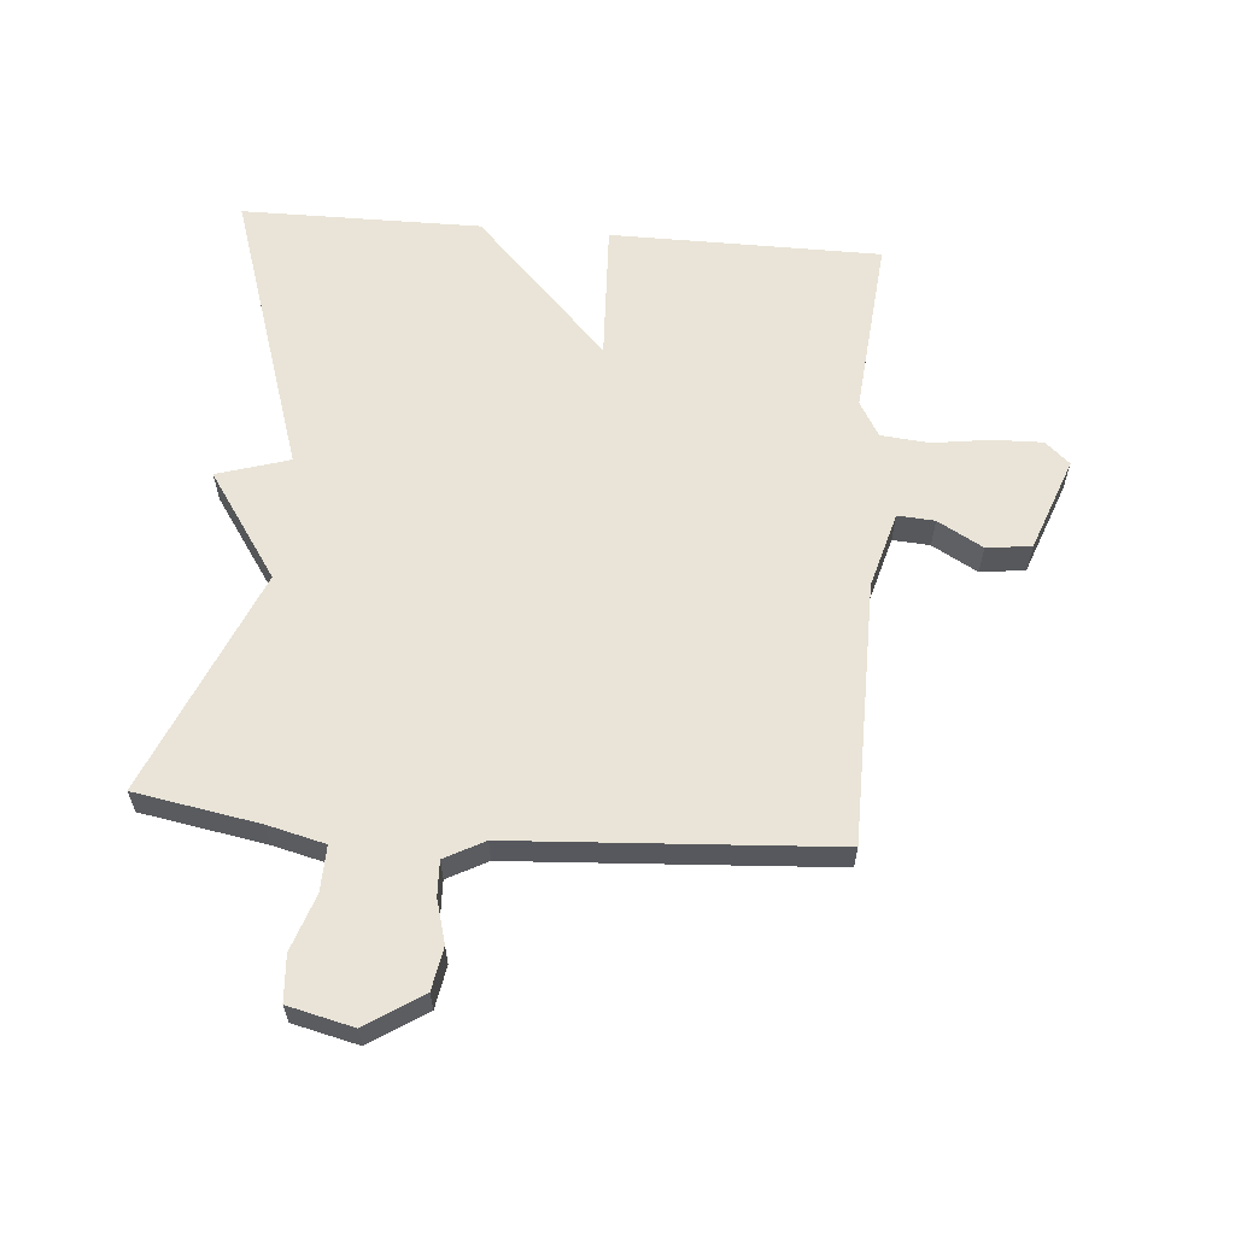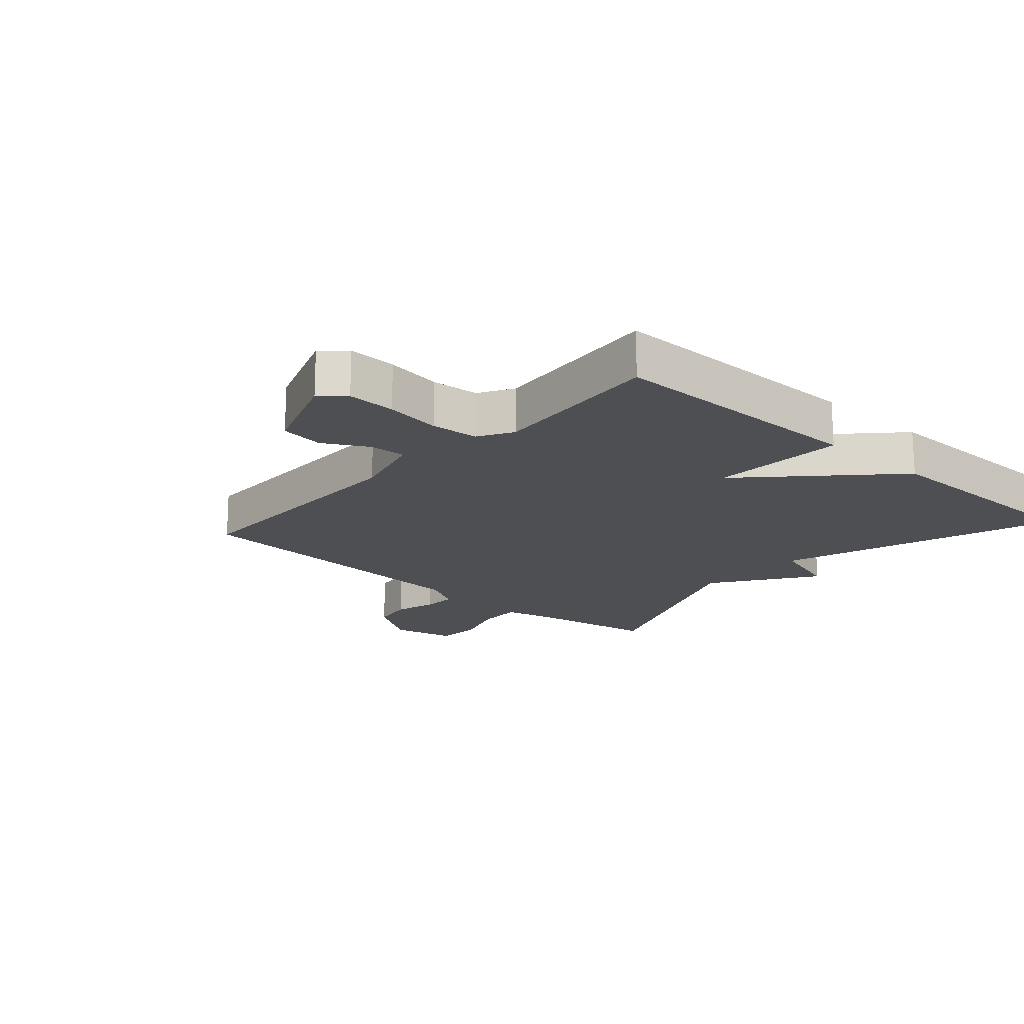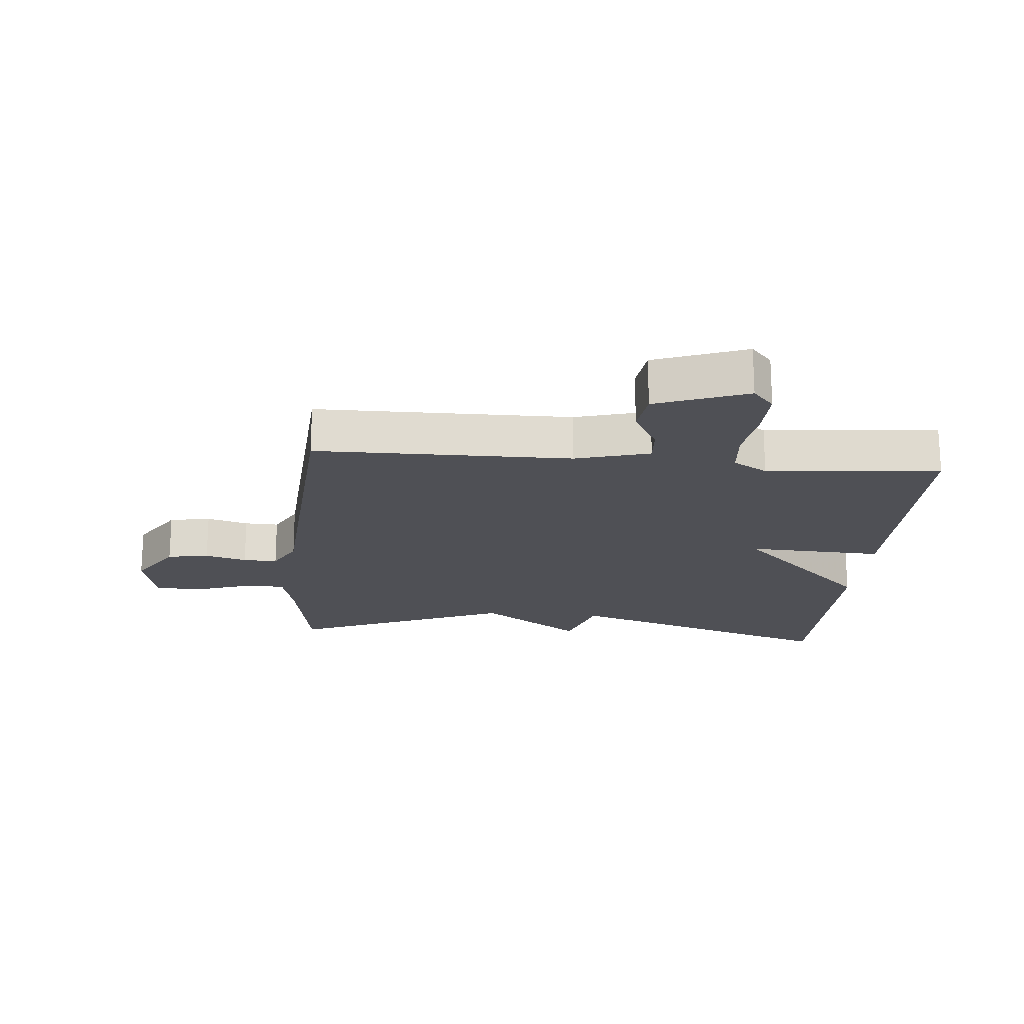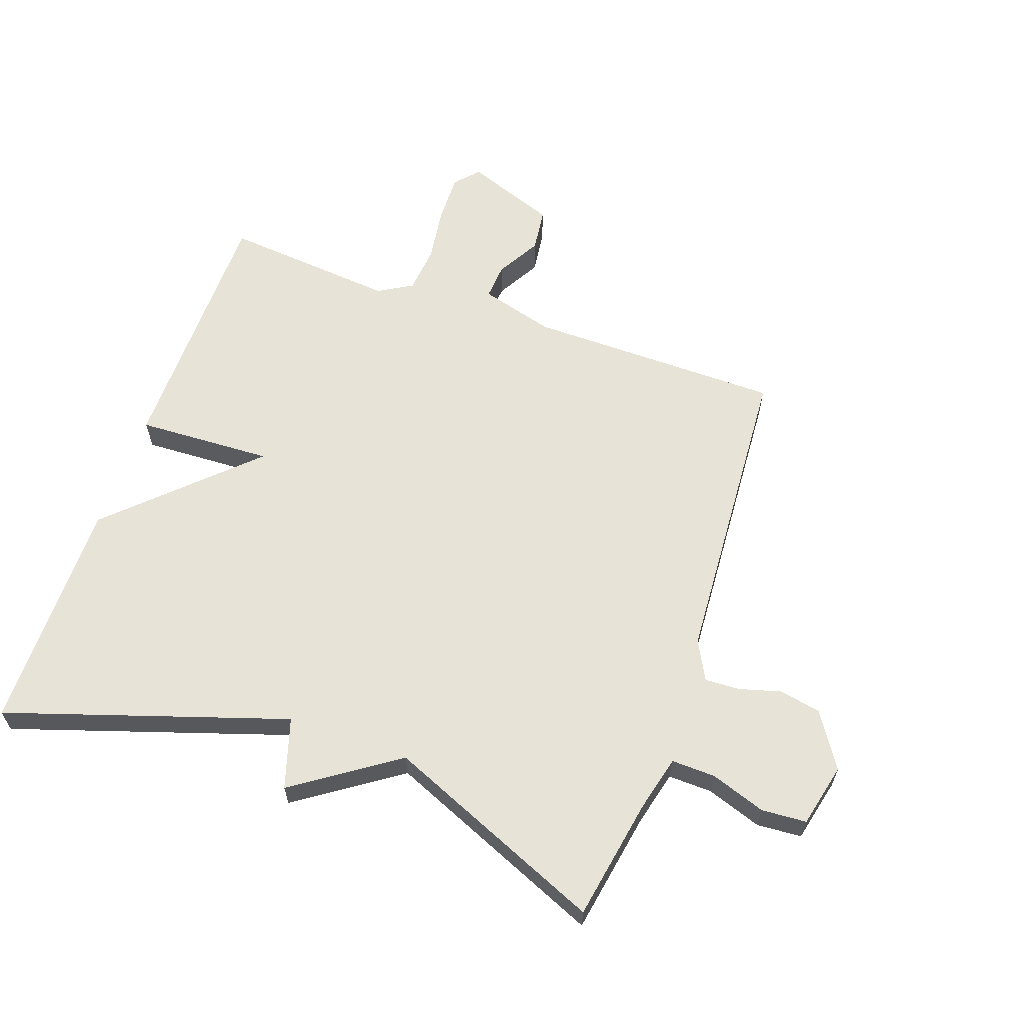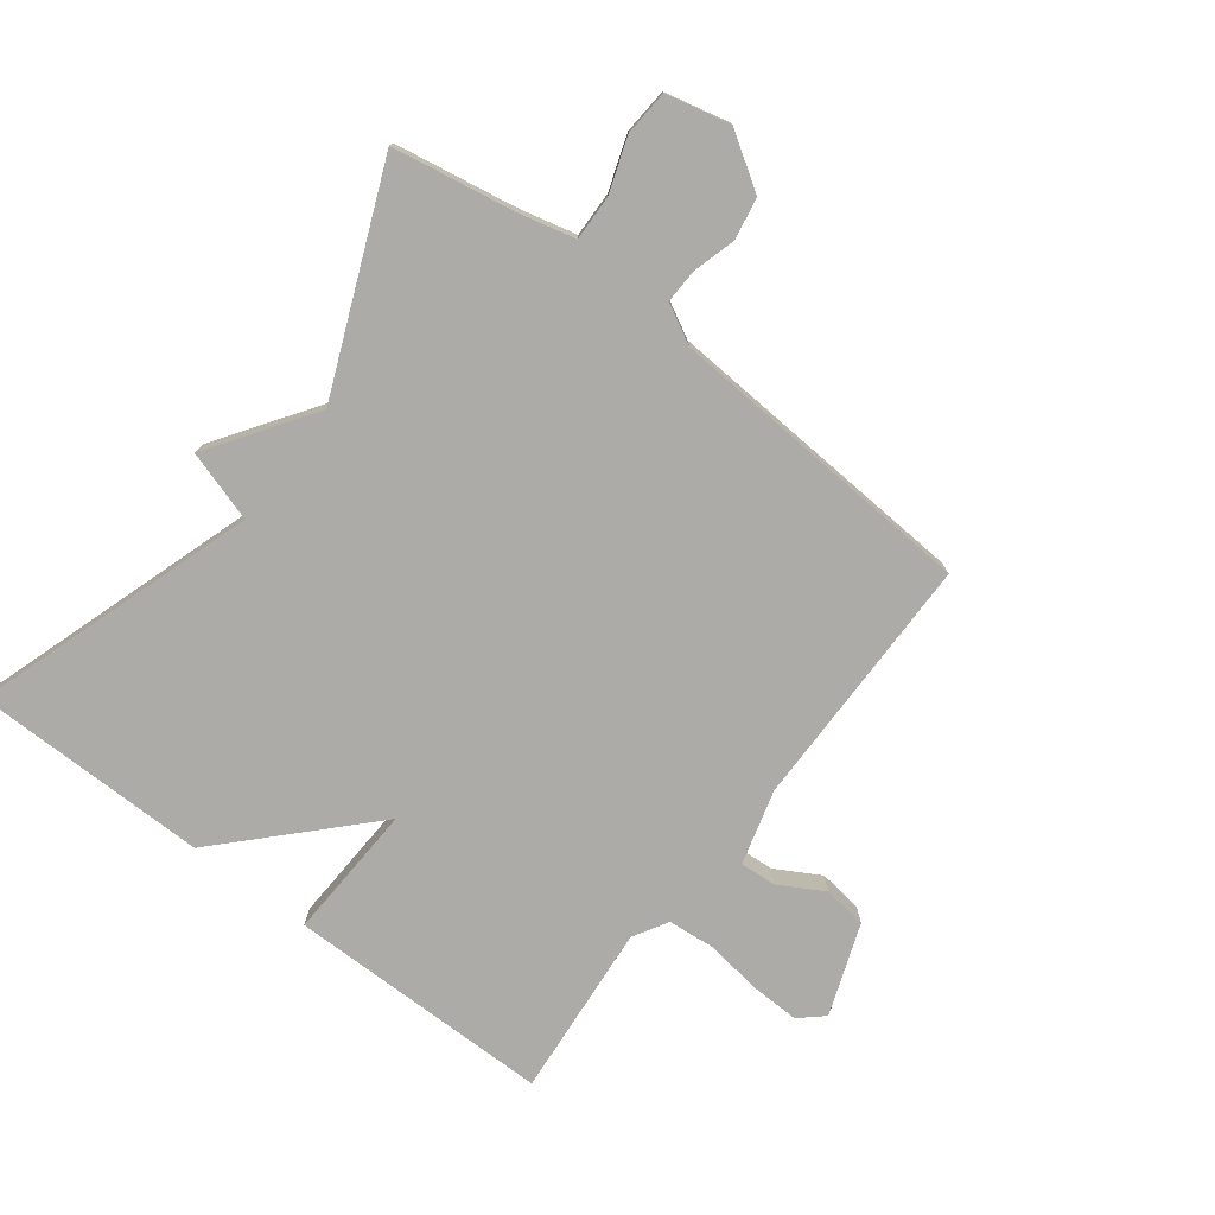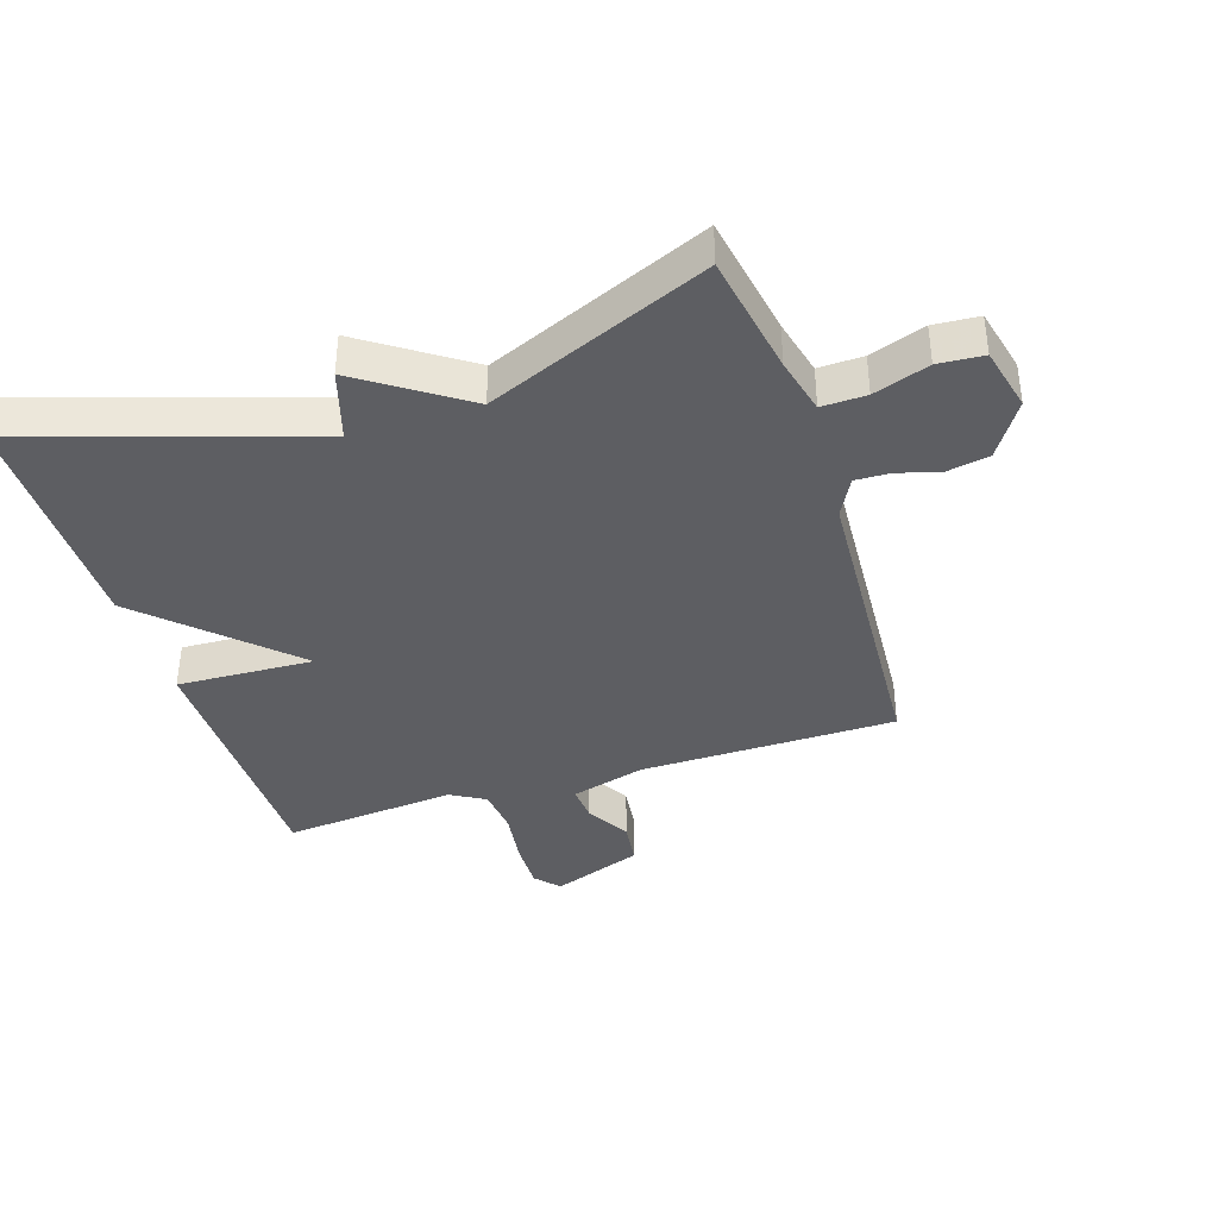
<metadata>
{"format":"obj","ext":"obj","renderer":"f3d","projection":"perspective","resolution":1024,"background":"white","views":[{"elev":61.1,"azim":-85.2,"up":"+Y"},{"elev":-17.8,"azim":48.0,"up":"+Y"},{"elev":-19.4,"azim":-5.1,"up":"+Y"},{"elev":62.0,"azim":-160.5,"up":"+Y"},{"elev":-76.3,"azim":-127.4,"up":"+Y"},{"elev":-38.4,"azim":-162.0,"up":"+Y"}]}
</metadata>
<code>
v -0.5 0.07 0.5
v -0.09 0.07 0.503
v 0.029 0.07 0.536
v 0.025 0.07 0.594
v -0.015 0.07 0.665
v -0.006 0.07 0.735
v 0.14 0.07 0.789
v 0.174 0.07 0.751
v 0.172 0.07 0.673
v 0.159 0.07 0.583
v 0.166 0.07 0.507
v 0.221 0.07 0.475
v 0.5 0.07 0.5
v 0.502 0.07 0.076
v 0.284 0.07 0.086
v 0.502 0.07 -0.124
v 0.5 0.07 -0.5
v 0.051 0.07 -0.353
v 0.016 0.07 -0.466
v -0.149 0.07 -0.353
v -0.5 0.07 -0.5
v -0.534 0.07 -0.305
v -0.556 0.07 -0.215
v -0.627 0.07 -0.217
v -0.715 0.07 -0.247
v -0.787 0.07 -0.242
v -0.811 0.07 -0.14
v -0.754 0.07 -0.052
v -0.687 0.07 -0.04
v -0.62 0.07 -0.059
v -0.565 0.07 -0.061
v -0.532 0.07 0.001
v -0.5 0 0.5
v -0.09 0 0.503
v 0.029 0 0.536
v 0.025 0 0.594
v -0.015 0 0.665
v -0.006 0 0.735
v 0.14 0 0.789
v 0.174 0 0.751
v 0.172 0 0.673
v 0.159 0 0.583
v 0.166 0 0.507
v 0.221 0 0.475
v 0.5 0 0.5
v 0.502 0 0.076
v 0.284 0 0.086
v 0.502 0 -0.124
v 0.5 0 -0.5
v 0.051 0 -0.353
v 0.016 0 -0.466
v -0.149 0 -0.353
v -0.5 0 -0.5
v -0.534 0 -0.305
v -0.556 0 -0.215
v -0.627 0 -0.217
v -0.715 0 -0.247
v -0.787 0 -0.242
v -0.811 0 -0.14
v -0.754 0 -0.052
v -0.687 0 -0.04
v -0.62 0 -0.059
v -0.565 0 -0.061
v -0.532 0 0.001
f 28 29 30
f 27 28 30
f 26 27 30
f 25 26 30
f 24 25 30
f 23 24 30 31
f 22 23 31 32
f 32 1 2
f 22 32 2
f 21 22 2
f 20 21 2
f 15 16 17 18
f 12 13 14 15
f 11 12 15 18
f 18 19 20
f 11 18 20
f 10 11 20
f 8 9 10
f 7 8 10
f 6 7 10
f 5 6 10
f 4 5 10
f 20 2 3
f 10 20 3
f 3 4 10
f 62 61 60
f 62 60 59
f 62 59 58
f 62 58 57
f 62 57 56
f 63 62 56 55
f 64 63 55 54
f 34 33 64
f 34 64 54
f 34 54 53
f 34 53 52
f 50 49 48 47
f 47 46 45 44
f 50 47 44 43
f 52 51 50
f 52 50 43
f 52 43 42
f 42 41 40
f 42 40 39
f 42 39 38
f 42 38 37
f 42 37 36
f 35 34 52
f 35 52 42
f 42 36 35
f 1 33 34 2
f 2 34 35 3
f 3 35 36 4
f 4 36 37 5
f 5 37 38 6
f 6 38 39 7
f 7 39 40 8
f 8 40 41 9
f 9 41 42 10
f 10 42 43 11
f 11 43 44 12
f 12 44 45 13
f 13 45 46 14
f 14 46 47 15
f 15 47 48 16
f 16 48 49 17
f 17 49 50 18
f 18 50 51 19
f 19 51 52 20
f 20 52 53 21
f 21 53 54 22
f 22 54 55 23
f 23 55 56 24
f 24 56 57 25
f 25 57 58 26
f 26 58 59 27
f 27 59 60 28
f 28 60 61 29
f 29 61 62 30
f 30 62 63 31
f 31 63 64 32
f 32 64 33 1

</code>
